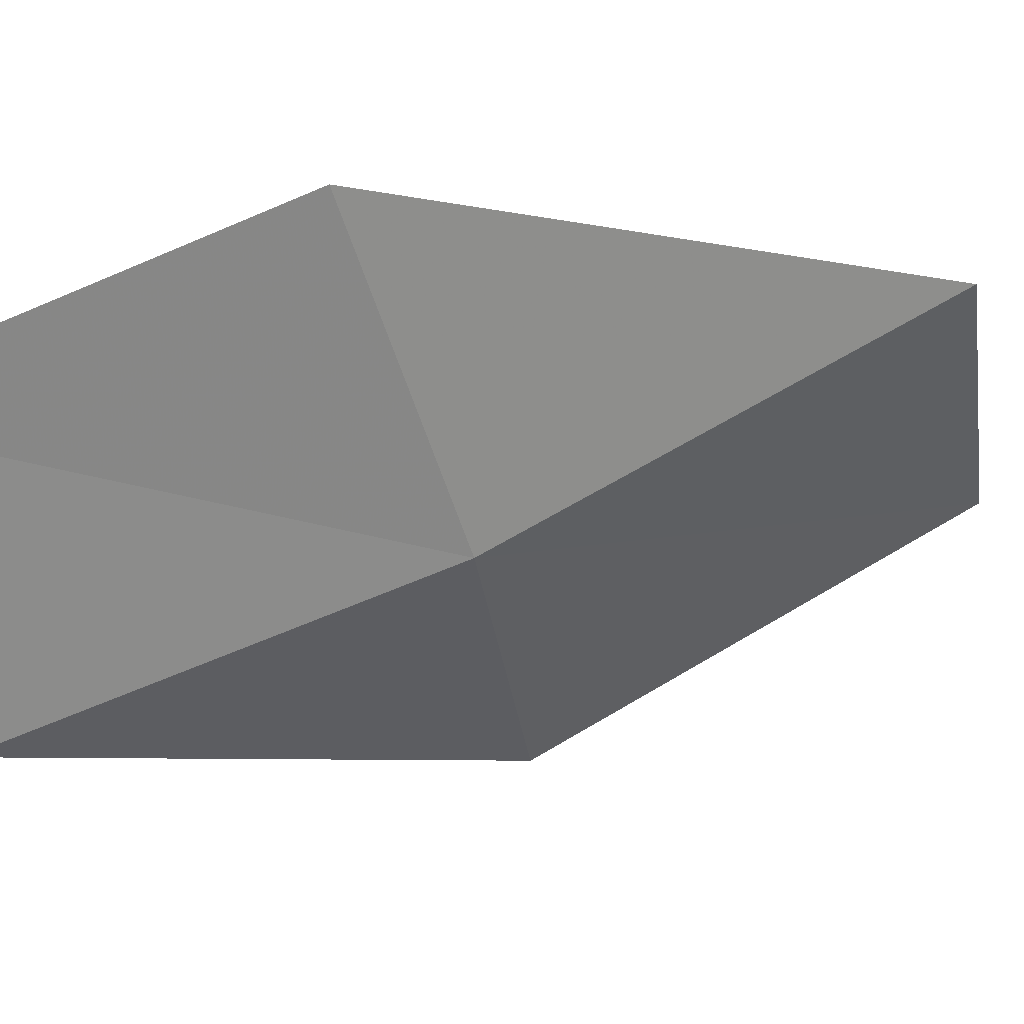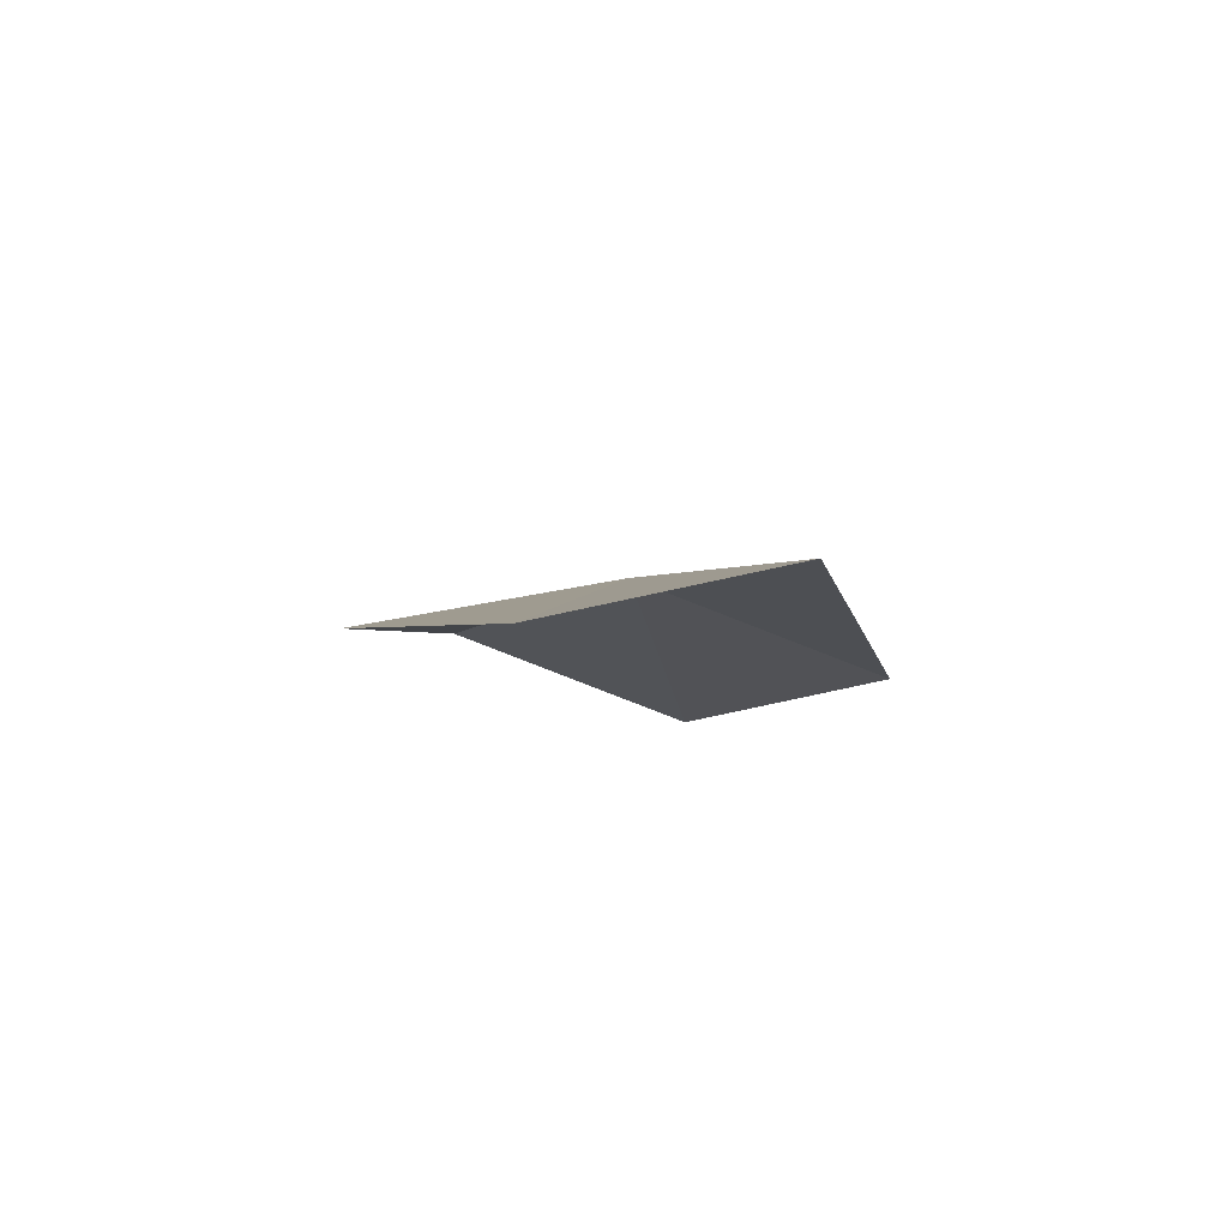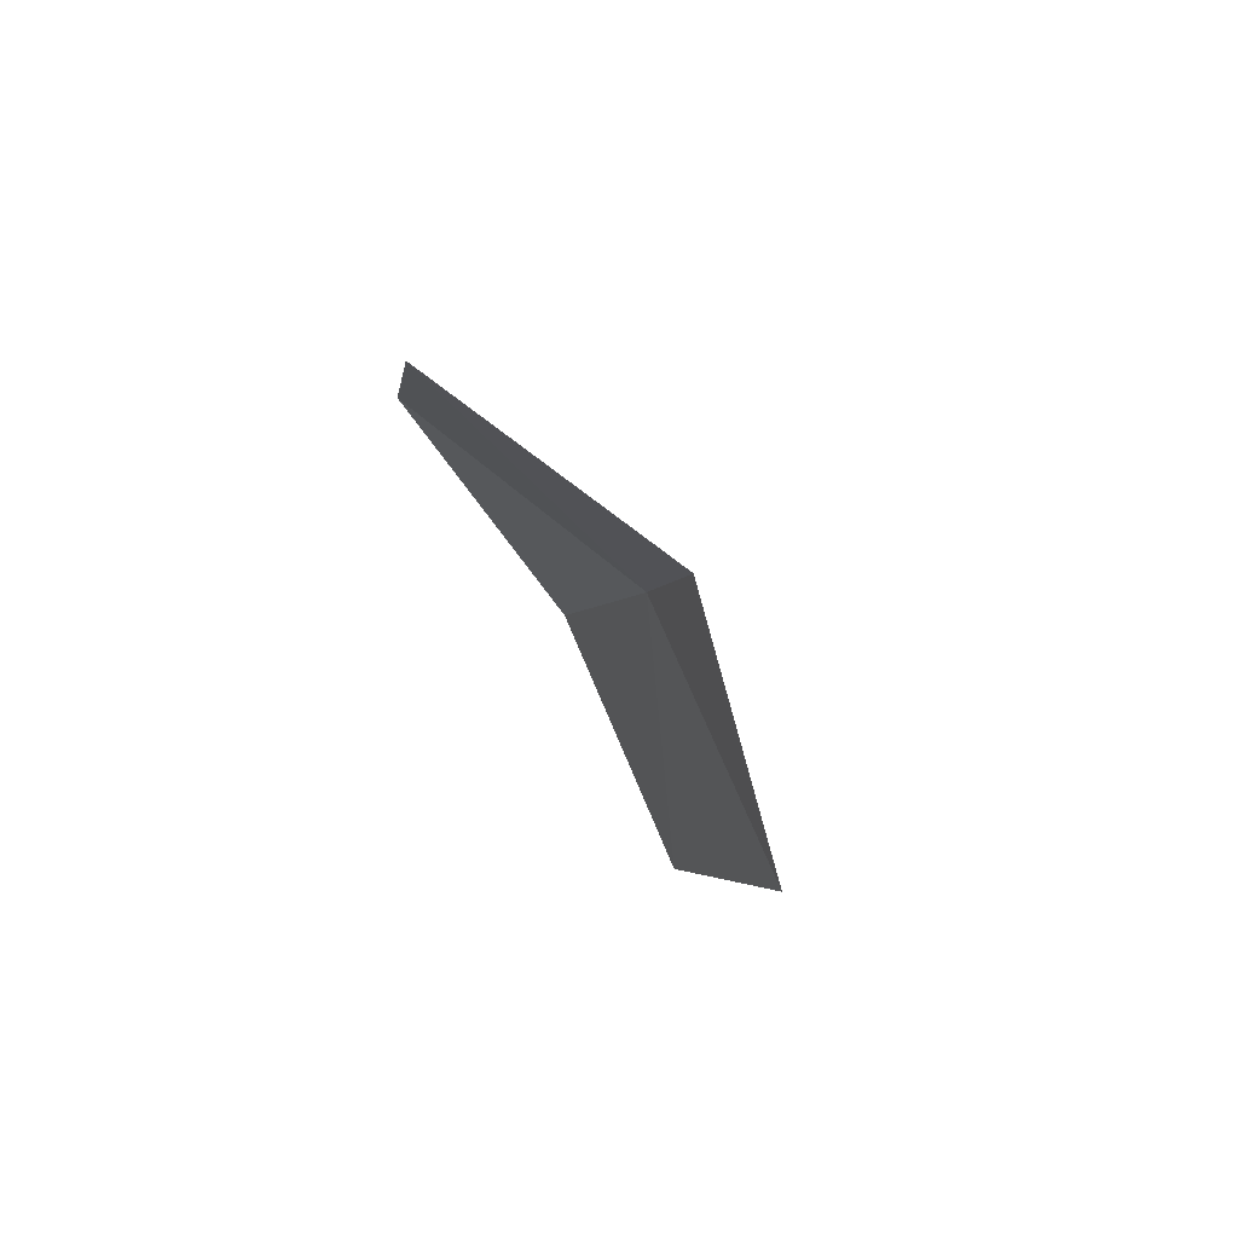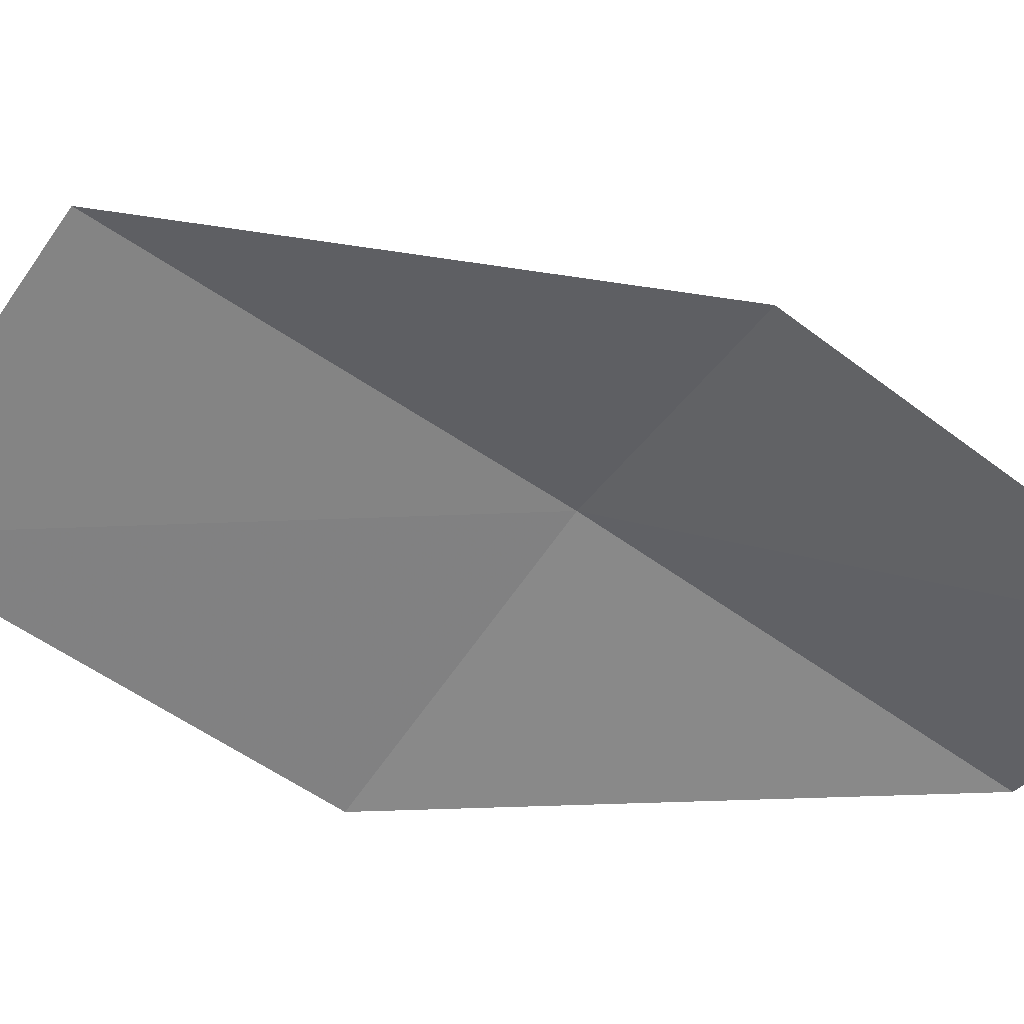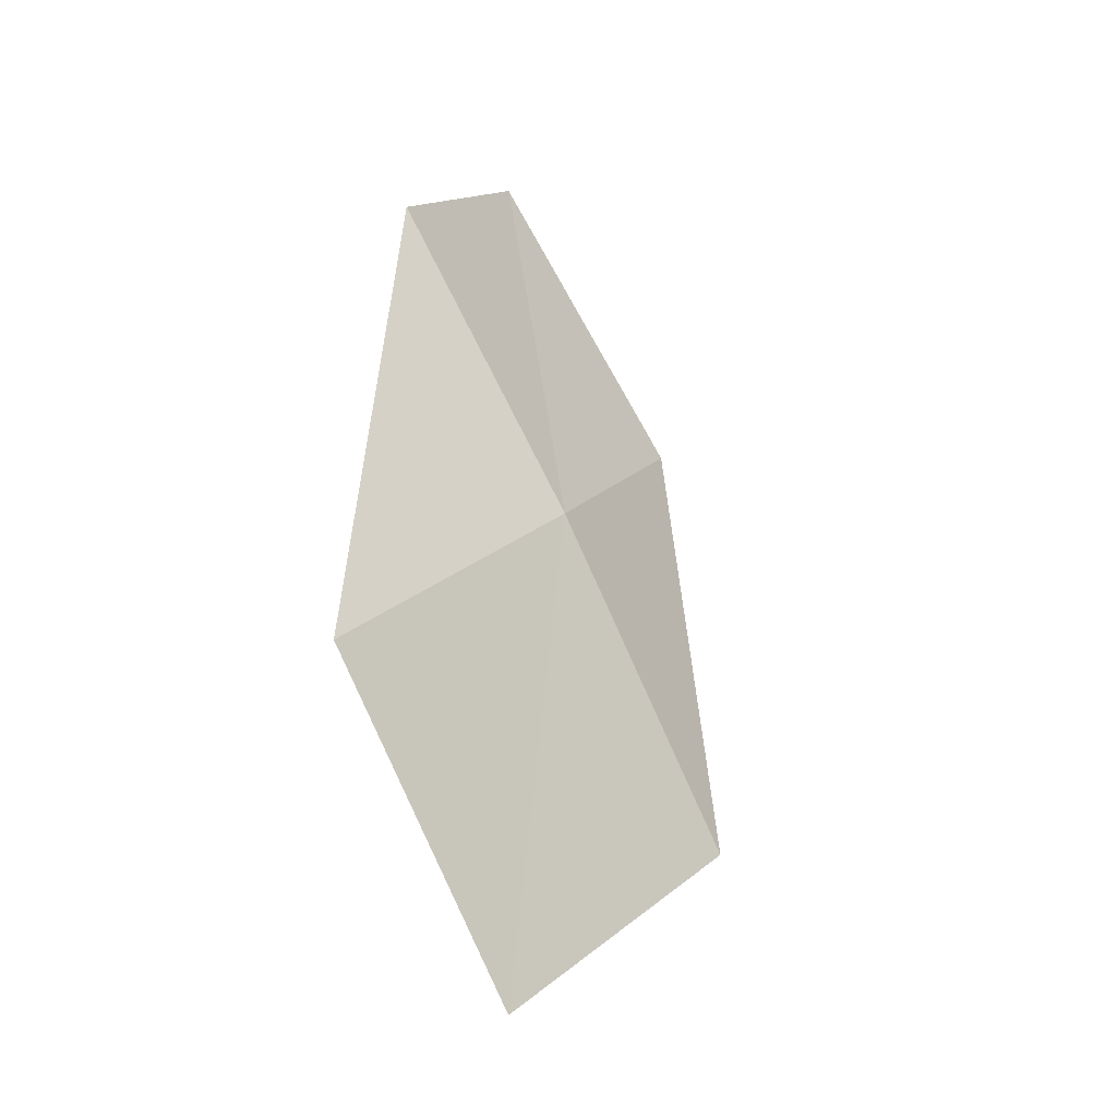
<metadata>
{"format":"obj","ext":"obj","renderer":"f3d","projection":"perspective","resolution":1024,"background":"white","views":[{"elev":16.9,"azim":53.6,"up":"+Y"},{"elev":73.0,"azim":-110.1,"up":"+Z"},{"elev":60.2,"azim":-60.6,"up":"+Z"},{"elev":61.5,"azim":-84.6,"up":"+Y"},{"elev":-10.3,"azim":23.3,"up":"+Z"}]}
</metadata>
<code>
v -18.23 -13.04 24.31
v -18.16 -10.6 25.36
v -17.22 -11.57 21.13
v -19.43 -11.76 28.15
v -19.44 -14.05 27.19
v -18.54 -13.59 19.68
v -19.53 -15.1 22.9
f 1 3 2
f 1 2 4
f 1 4 5
f 1 6 3
f 1 5 7
f 1 7 6

</code>
